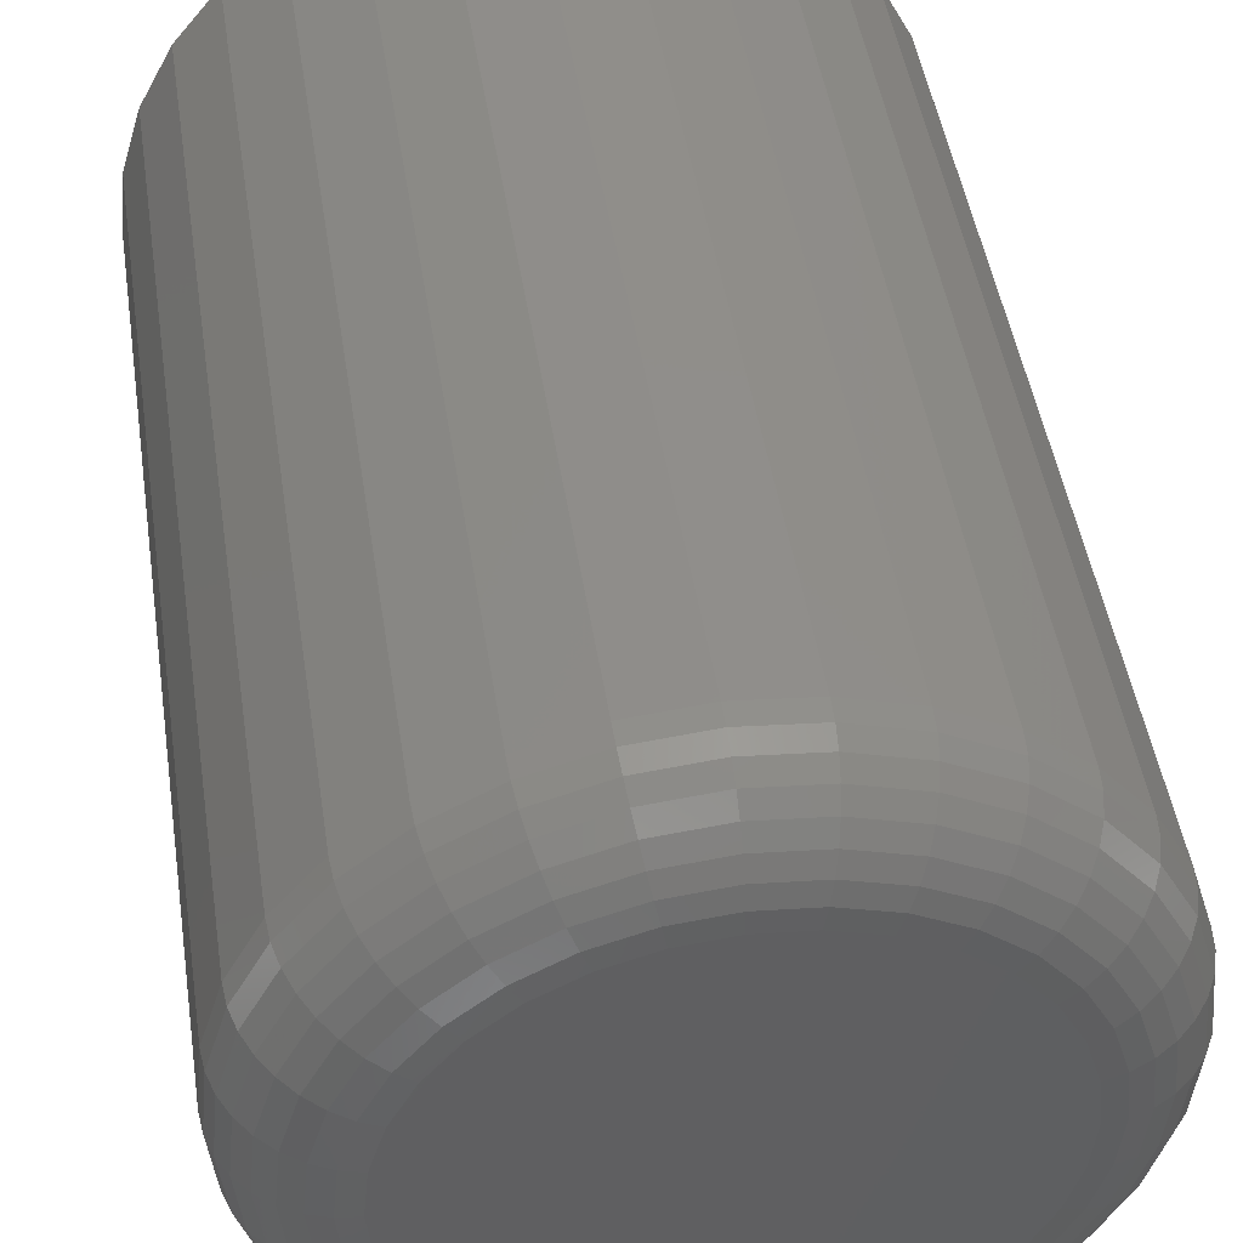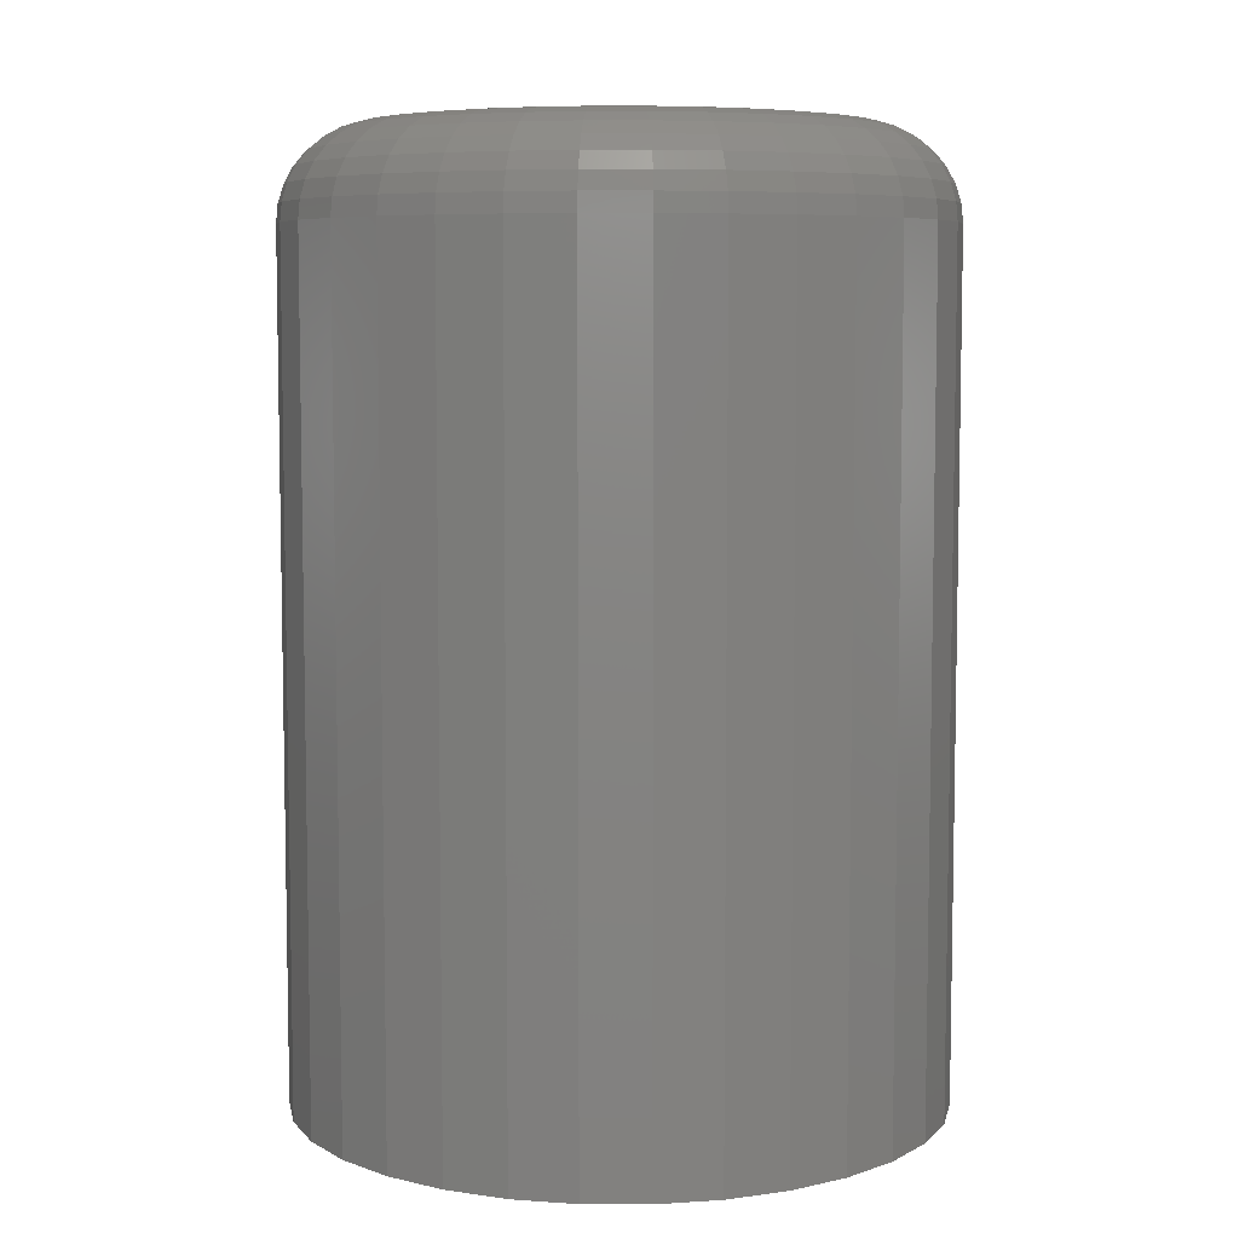
<metadata>
{"format":"stl","ext":"stl","renderer":"f3d","projection":"perspective","resolution":1024,"background":"white","views":[{"elev":46.2,"azim":171.4,"up":"+Z"},{"elev":6.8,"azim":73.7,"up":"+Y"}]}
</metadata>
<code>
# stl→obj: 320 verts, 636 faces
v 0.5347 1.362e-16 0.3308
v 0.5382 1.365e-16 0.3319
v 0.5419 1.368e-16 0.3322
v 0.5456 1.37e-16 0.3319
v 0.5492 1.37e-16 0.3308
v 0.5314 1.359e-16 0.329
v 0.5525 1.37e-16 0.329
v 0.5285 1.354e-16 0.3267
v 0.5554 1.369e-16 0.3267
v 0.5261 1.35e-16 0.3238
v 0.5577 1.367e-16 0.3238
v 0.5244 1.345e-16 0.3205
v 0.5595 1.365e-16 0.3205
v 0.5233 1.341e-16 0.3169
v 0.5606 1.361e-16 0.3169
v 0.5595 1.349e-16 0.306
v 0.5244 1.329e-16 0.306
v 0.5606 1.353e-16 0.3095
v 0.5261 1.326e-16 0.3027
v 0.5577 1.344e-16 0.3027
v 0.5285 1.324e-16 0.2998
v 0.5554 1.339e-16 0.2998
v 0.5314 1.323e-16 0.2974
v 0.5525 1.335e-16 0.2974
v 0.5347 1.323e-16 0.2957
v 0.5492 1.331e-16 0.2957
v 0.5382 1.324e-16 0.2946
v 0.5419 1.326e-16 0.2942
v 0.5456 1.328e-16 0.2946
v 0.5233 1.332e-16 0.3095
v 0.5229 1.336e-16 0.3132
v 0.5609 1.357e-16 0.3132
v 0.5687 -0.007812 0.3132
v 0.5687 -0.07812 0.3132
v 0.5682 -0.007812 0.308
v 0.5682 -0.07812 0.308
v 0.5667 -0.007812 0.303
v 0.5667 -0.07812 0.303
v 0.5642 -0.007812 0.2983
v 0.5642 -0.07812 0.2983
v 0.5609 -0.007812 0.2943
v 0.5609 -0.07812 0.2943
v 0.5568 -0.007812 0.2909
v 0.5568 -0.07812 0.2909
v 0.5522 -0.007812 0.2885
v 0.5522 -0.07812 0.2885
v 0.5472 -0.007812 0.2869
v 0.5472 -0.07812 0.2869
v 0.5419 -0.007812 0.2864
v 0.5419 -0.07812 0.2864
v 0.5367 -0.007812 0.2869
v 0.5367 -0.07812 0.2869
v 0.5317 -0.007812 0.2885
v 0.5317 -0.07812 0.2885
v 0.527 -0.007812 0.2909
v 0.527 -0.07812 0.2909
v 0.523 -0.007812 0.2943
v 0.523 -0.07812 0.2943
v 0.5196 -0.007812 0.2983
v 0.5196 -0.07812 0.2983
v 0.5172 -0.007812 0.303
v 0.5172 -0.07812 0.303
v 0.5156 -0.007812 0.308
v 0.5156 -0.07812 0.308
v 0.5151 -0.007812 0.3132
v 0.5151 -0.07812 0.3132
v 0.5156 -0.007812 0.3185
v 0.5156 -0.07812 0.3185
v 0.5172 -0.007812 0.3235
v 0.5172 -0.07812 0.3235
v 0.5196 -0.007812 0.3281
v 0.5196 -0.07812 0.3281
v 0.523 -0.007812 0.3322
v 0.523 -0.07812 0.3322
v 0.527 -0.007812 0.3355
v 0.527 -0.07812 0.3355
v 0.5317 -0.007812 0.338
v 0.5317 -0.07812 0.338
v 0.5367 -0.007812 0.3395
v 0.5367 -0.07812 0.3395
v 0.5419 -0.007812 0.34
v 0.5419 -0.07812 0.34
v 0.5472 -0.007812 0.3395
v 0.5472 -0.07812 0.3395
v 0.5522 -0.007812 0.338
v 0.5522 -0.07812 0.338
v 0.5568 -0.007812 0.3355
v 0.5568 -0.07812 0.3355
v 0.5609 -0.007812 0.3322
v 0.5609 -0.07812 0.3322
v 0.5642 -0.007812 0.3281
v 0.5642 -0.07812 0.3281
v 0.5667 -0.007812 0.3235
v 0.5667 -0.07812 0.3235
v 0.5682 -0.007812 0.3185
v 0.5682 -0.07812 0.3185
v 0.5686 -0.006288 0.3132
v 0.5681 -0.006288 0.308
v 0.5682 -0.004823 0.3132
v 0.5677 -0.004823 0.3081
v 0.5674 -0.003472 0.3132
v 0.5669 -0.003472 0.3083
v 0.5665 -0.002288 0.3132
v 0.566 -0.002288 0.3085
v 0.5653 -0.001317 0.3132
v 0.5648 -0.001317 0.3087
v 0.5639 -0.0005947 0.3132
v 0.5635 -0.0005947 0.309
v 0.5625 -0.0001501 0.3132
v 0.5621 -0.0001501 0.3092
v 0.5158 -0.006288 0.308
v 0.5153 -0.006288 0.3132
v 0.5162 -0.004823 0.3081
v 0.5157 -0.004823 0.3132
v 0.5169 -0.003472 0.3083
v 0.5164 -0.003472 0.3132
v 0.5179 -0.002288 0.3085
v 0.5174 -0.002288 0.3132
v 0.5191 -0.001317 0.3087
v 0.5186 -0.001317 0.3132
v 0.5204 -0.0005947 0.309
v 0.52 -0.0005947 0.3132
v 0.5218 -0.0001501 0.3092
v 0.5214 -0.0001501 0.3132
v 0.5173 -0.006288 0.303
v 0.5177 -0.004823 0.3032
v 0.5184 -0.003472 0.3035
v 0.5193 -0.002288 0.3039
v 0.5204 -0.001317 0.3043
v 0.5216 -0.0005947 0.3048
v 0.523 -0.0001501 0.3054
v 0.5198 -0.006288 0.2984
v 0.5201 -0.004823 0.2987
v 0.5207 -0.003472 0.2991
v 0.5216 -0.002288 0.2996
v 0.5225 -0.001317 0.3003
v 0.5237 -0.0005947 0.301
v 0.5249 -0.0001501 0.3018
v 0.5231 -0.006288 0.2944
v 0.5234 -0.004823 0.2947
v 0.5239 -0.003472 0.2952
v 0.5246 -0.002288 0.2959
v 0.5254 -0.001317 0.2967
v 0.5264 -0.0005947 0.2977
v 0.5274 -0.0001501 0.2987
v 0.5271 -0.006288 0.2911
v 0.5274 -0.004823 0.2914
v 0.5278 -0.003472 0.292
v 0.5283 -0.002288 0.2929
v 0.529 -0.001317 0.2938
v 0.5297 -0.0005947 0.295
v 0.5305 -0.0001501 0.2962
v 0.5317 -0.006288 0.2886
v 0.5319 -0.004823 0.289
v 0.5322 -0.003472 0.2897
v 0.5326 -0.002288 0.2906
v 0.533 -0.001317 0.2917
v 0.5335 -0.0005947 0.2929
v 0.5341 -0.0001501 0.2943
v 0.5367 -0.006288 0.2871
v 0.5368 -0.004823 0.2875
v 0.537 -0.003472 0.2882
v 0.5372 -0.002288 0.2892
v 0.5374 -0.001317 0.2904
v 0.5377 -0.0005947 0.2917
v 0.5379 -0.0001501 0.2931
v 0.5419 -0.006288 0.2866
v 0.5419 -0.004823 0.287
v 0.5419 -0.003472 0.2877
v 0.5419 -0.002288 0.2887
v 0.5419 -0.001317 0.2899
v 0.5419 -0.0005947 0.2913
v 0.5419 -0.0001501 0.2927
v 0.5471 -0.006288 0.2871
v 0.5471 -0.004823 0.2875
v 0.5469 -0.003472 0.2882
v 0.5467 -0.002288 0.2892
v 0.5465 -0.001317 0.2904
v 0.5462 -0.0005947 0.2917
v 0.5459 -0.0001501 0.2931
v 0.5521 -0.006288 0.2886
v 0.552 -0.004823 0.289
v 0.5517 -0.003472 0.2897
v 0.5513 -0.002288 0.2906
v 0.5509 -0.001317 0.2917
v 0.5504 -0.0005947 0.2929
v 0.5498 -0.0001501 0.2943
v 0.5568 -0.006288 0.2911
v 0.5565 -0.004823 0.2914
v 0.5561 -0.003472 0.292
v 0.5556 -0.002288 0.2929
v 0.5549 -0.001317 0.2938
v 0.5542 -0.0005947 0.295
v 0.5533 -0.0001501 0.2962
v 0.5608 -0.006288 0.2944
v 0.5605 -0.004823 0.2947
v 0.56 -0.003472 0.2952
v 0.5593 -0.002288 0.2959
v 0.5584 -0.001317 0.2967
v 0.5575 -0.0005947 0.2977
v 0.5565 -0.0001501 0.2987
v 0.5641 -0.006288 0.2984
v 0.5637 -0.004823 0.2987
v 0.5631 -0.003472 0.2991
v 0.5623 -0.002288 0.2996
v 0.5613 -0.001317 0.3003
v 0.5602 -0.0005947 0.301
v 0.559 -0.0001501 0.3018
v 0.5666 -0.006288 0.303
v 0.5662 -0.004823 0.3032
v 0.5655 -0.003472 0.3035
v 0.5646 -0.002288 0.3039
v 0.5635 -0.001317 0.3043
v 0.5623 -0.0005947 0.3048
v 0.5609 -0.0001501 0.3054
v 0.5158 -0.006288 0.3184
v 0.5162 -0.004823 0.3184
v 0.5169 -0.003472 0.3182
v 0.5179 -0.002288 0.318
v 0.5191 -0.001317 0.3178
v 0.5204 -0.0005947 0.3175
v 0.5218 -0.0001501 0.3172
v 0.5681 -0.006288 0.3184
v 0.5677 -0.004823 0.3184
v 0.5669 -0.003472 0.3182
v 0.566 -0.002288 0.318
v 0.5648 -0.001317 0.3178
v 0.5635 -0.0005947 0.3175
v 0.5621 -0.0001501 0.3172
v 0.5666 -0.006288 0.3234
v 0.5662 -0.004823 0.3233
v 0.5655 -0.003472 0.323
v 0.5646 -0.002288 0.3226
v 0.5635 -0.001317 0.3222
v 0.5623 -0.0005947 0.3217
v 0.5609 -0.0001501 0.3211
v 0.5641 -0.006288 0.3281
v 0.5637 -0.004823 0.3278
v 0.5631 -0.003472 0.3274
v 0.5623 -0.002288 0.3269
v 0.5613 -0.001317 0.3262
v 0.5602 -0.0005947 0.3255
v 0.559 -0.0001501 0.3246
v 0.5608 -0.006288 0.3321
v 0.5605 -0.004823 0.3318
v 0.56 -0.003472 0.3313
v 0.5593 -0.002288 0.3306
v 0.5584 -0.001317 0.3297
v 0.5575 -0.0005947 0.3288
v 0.5565 -0.0001501 0.3278
v 0.5568 -0.006288 0.3354
v 0.5565 -0.004823 0.335
v 0.5561 -0.003472 0.3344
v 0.5556 -0.002288 0.3336
v 0.5549 -0.001317 0.3326
v 0.5542 -0.0005947 0.3315
v 0.5533 -0.0001501 0.3303
v 0.5521 -0.006288 0.3379
v 0.552 -0.004823 0.3375
v 0.5517 -0.003472 0.3368
v 0.5513 -0.002288 0.3359
v 0.5509 -0.001317 0.3348
v 0.5504 -0.0005947 0.3336
v 0.5498 -0.0001501 0.3322
v 0.5471 -0.006288 0.3394
v 0.5471 -0.004823 0.339
v 0.5469 -0.003472 0.3382
v 0.5467 -0.002288 0.3373
v 0.5465 -0.001317 0.3361
v 0.5462 -0.0005947 0.3348
v 0.5459 -0.0001501 0.3334
v 0.5419 -0.006288 0.3399
v 0.5419 -0.004823 0.3395
v 0.5419 -0.003472 0.3387
v 0.5419 -0.002288 0.3378
v 0.5419 -0.001317 0.3366
v 0.5419 -0.0005947 0.3352
v 0.5419 -0.0001501 0.3338
v 0.5367 -0.006288 0.3394
v 0.5368 -0.004823 0.339
v 0.537 -0.003472 0.3382
v 0.5372 -0.002288 0.3373
v 0.5374 -0.001317 0.3361
v 0.5377 -0.0005947 0.3348
v 0.5379 -0.0001501 0.3334
v 0.5317 -0.006288 0.3379
v 0.5319 -0.004823 0.3375
v 0.5322 -0.003472 0.3368
v 0.5326 -0.002288 0.3359
v 0.533 -0.001317 0.3348
v 0.5335 -0.0005947 0.3336
v 0.5341 -0.0001501 0.3322
v 0.5271 -0.006288 0.3354
v 0.5274 -0.004823 0.335
v 0.5278 -0.003472 0.3344
v 0.5283 -0.002288 0.3336
v 0.529 -0.001317 0.3326
v 0.5297 -0.0005947 0.3315
v 0.5305 -0.0001501 0.3303
v 0.5231 -0.006288 0.3321
v 0.5234 -0.004823 0.3318
v 0.5239 -0.003472 0.3313
v 0.5246 -0.002288 0.3306
v 0.5254 -0.001317 0.3297
v 0.5264 -0.0005947 0.3288
v 0.5274 -0.0001501 0.3278
v 0.5198 -0.006288 0.3281
v 0.5201 -0.004823 0.3278
v 0.5207 -0.003472 0.3274
v 0.5216 -0.002288 0.3269
v 0.5225 -0.001317 0.3262
v 0.5237 -0.0005947 0.3255
v 0.5249 -0.0001501 0.3246
v 0.5173 -0.006288 0.3234
v 0.5177 -0.004823 0.3233
v 0.5184 -0.003472 0.323
v 0.5193 -0.002288 0.3226
v 0.5204 -0.001317 0.3222
v 0.5216 -0.0005947 0.3217
v 0.523 -0.0001501 0.3211
f 1 2 3
f 1 3 4
f 5 1 4
f 6 1 5
f 7 6 5
f 8 6 7
f 9 8 7
f 10 8 9
f 11 10 9
f 12 10 11
f 13 12 11
f 14 12 13
f 15 14 13
f 16 17 18
f 19 17 16
f 20 19 16
f 21 19 20
f 22 21 20
f 23 21 22
f 24 23 22
f 25 23 24
f 26 25 24
f 27 25 26
f 28 27 26
f 29 28 26
f 17 30 18
f 18 30 31
f 18 31 32
f 32 31 14
f 32 14 15
f 33 34 35
f 35 34 36
f 35 36 37
f 37 36 38
f 37 38 39
f 39 38 40
f 39 40 41
f 41 40 42
f 41 42 43
f 43 42 44
f 43 44 45
f 45 44 46
f 45 46 47
f 47 46 48
f 47 48 49
f 49 48 50
f 49 50 51
f 51 50 52
f 51 52 53
f 53 52 54
f 53 54 55
f 55 54 56
f 55 56 57
f 57 56 58
f 57 58 59
f 59 58 60
f 59 60 61
f 61 60 62
f 61 62 63
f 63 62 64
f 63 64 65
f 65 64 66
f 65 66 67
f 67 66 68
f 67 68 69
f 69 68 70
f 69 70 71
f 71 70 72
f 71 72 73
f 73 72 74
f 73 74 75
f 75 74 76
f 75 76 77
f 77 76 78
f 77 78 79
f 79 78 80
f 79 80 81
f 81 80 82
f 81 82 83
f 83 82 84
f 83 84 85
f 85 84 86
f 85 86 87
f 87 86 88
f 87 88 89
f 89 88 90
f 89 90 91
f 91 90 92
f 91 92 93
f 93 92 94
f 93 94 95
f 95 94 96
f 95 96 33
f 33 96 34
f 33 35 97
f 97 35 98
f 97 98 99
f 99 98 100
f 99 100 101
f 101 100 102
f 101 102 103
f 103 102 104
f 103 104 105
f 105 104 106
f 105 106 107
f 107 106 108
f 107 108 109
f 109 108 110
f 109 110 32
f 32 110 18
f 63 65 111
f 111 65 112
f 111 112 113
f 113 112 114
f 113 114 115
f 115 114 116
f 115 116 117
f 117 116 118
f 117 118 119
f 119 118 120
f 119 120 121
f 121 120 122
f 121 122 123
f 123 122 124
f 123 124 30
f 30 124 31
f 61 63 125
f 125 63 111
f 125 111 126
f 126 111 113
f 126 113 127
f 127 113 115
f 127 115 128
f 128 115 117
f 128 117 129
f 129 117 119
f 129 119 130
f 130 119 121
f 130 121 131
f 131 121 123
f 131 123 17
f 17 123 30
f 59 61 132
f 132 61 125
f 132 125 133
f 133 125 126
f 133 126 134
f 134 126 127
f 134 127 135
f 135 127 128
f 135 128 136
f 136 128 129
f 136 129 137
f 137 129 130
f 137 130 138
f 138 130 131
f 138 131 19
f 19 131 17
f 57 59 139
f 139 59 132
f 139 132 140
f 140 132 133
f 140 133 141
f 141 133 134
f 141 134 142
f 142 134 135
f 142 135 143
f 143 135 136
f 143 136 144
f 144 136 137
f 144 137 145
f 145 137 138
f 145 138 21
f 21 138 19
f 55 57 146
f 146 57 139
f 146 139 147
f 147 139 140
f 147 140 148
f 148 140 141
f 148 141 149
f 149 141 142
f 149 142 150
f 150 142 143
f 150 143 151
f 151 143 144
f 151 144 152
f 152 144 145
f 152 145 23
f 23 145 21
f 53 55 153
f 153 55 146
f 153 146 154
f 154 146 147
f 154 147 155
f 155 147 148
f 155 148 156
f 156 148 149
f 156 149 157
f 157 149 150
f 157 150 158
f 158 150 151
f 158 151 159
f 159 151 152
f 159 152 25
f 25 152 23
f 51 53 160
f 160 53 153
f 160 153 161
f 161 153 154
f 161 154 162
f 162 154 155
f 162 155 163
f 163 155 156
f 163 156 164
f 164 156 157
f 164 157 165
f 165 157 158
f 165 158 166
f 166 158 159
f 166 159 27
f 27 159 25
f 49 51 167
f 167 51 160
f 167 160 168
f 168 160 161
f 168 161 169
f 169 161 162
f 169 162 170
f 170 162 163
f 170 163 171
f 171 163 164
f 171 164 172
f 172 164 165
f 172 165 173
f 173 165 166
f 173 166 28
f 28 166 27
f 47 49 174
f 174 49 167
f 174 167 175
f 175 167 168
f 175 168 176
f 176 168 169
f 176 169 177
f 177 169 170
f 177 170 178
f 178 170 171
f 178 171 179
f 179 171 172
f 179 172 180
f 180 172 173
f 180 173 29
f 29 173 28
f 45 47 181
f 181 47 174
f 181 174 182
f 182 174 175
f 182 175 183
f 183 175 176
f 183 176 184
f 184 176 177
f 184 177 185
f 185 177 178
f 185 178 186
f 186 178 179
f 186 179 187
f 187 179 180
f 187 180 26
f 26 180 29
f 43 45 188
f 188 45 181
f 188 181 189
f 189 181 182
f 189 182 190
f 190 182 183
f 190 183 191
f 191 183 184
f 191 184 192
f 192 184 185
f 192 185 193
f 193 185 186
f 193 186 194
f 194 186 187
f 194 187 24
f 24 187 26
f 41 43 195
f 195 43 188
f 195 188 196
f 196 188 189
f 196 189 197
f 197 189 190
f 197 190 198
f 198 190 191
f 198 191 199
f 199 191 192
f 199 192 200
f 200 192 193
f 200 193 201
f 201 193 194
f 201 194 22
f 22 194 24
f 39 41 202
f 202 41 195
f 202 195 203
f 203 195 196
f 203 196 204
f 204 196 197
f 204 197 205
f 205 197 198
f 205 198 206
f 206 198 199
f 206 199 207
f 207 199 200
f 207 200 208
f 208 200 201
f 208 201 20
f 20 201 22
f 37 39 209
f 209 39 202
f 209 202 210
f 210 202 203
f 210 203 211
f 211 203 204
f 211 204 212
f 212 204 205
f 212 205 213
f 213 205 206
f 213 206 214
f 214 206 207
f 214 207 215
f 215 207 208
f 215 208 16
f 16 208 20
f 35 37 98
f 98 37 209
f 98 209 100
f 100 209 210
f 100 210 102
f 102 210 211
f 102 211 104
f 104 211 212
f 104 212 106
f 106 212 213
f 106 213 108
f 108 213 214
f 108 214 110
f 110 214 215
f 110 215 18
f 18 215 16
f 65 67 112
f 112 67 216
f 112 216 114
f 114 216 217
f 114 217 116
f 116 217 218
f 116 218 118
f 118 218 219
f 118 219 120
f 120 219 220
f 120 220 122
f 122 220 221
f 122 221 124
f 124 221 222
f 124 222 31
f 31 222 14
f 95 33 223
f 223 33 97
f 223 97 224
f 224 97 99
f 224 99 225
f 225 99 101
f 225 101 226
f 226 101 103
f 226 103 227
f 227 103 105
f 227 105 228
f 228 105 107
f 228 107 229
f 229 107 109
f 229 109 15
f 15 109 32
f 93 95 230
f 230 95 223
f 230 223 231
f 231 223 224
f 231 224 232
f 232 224 225
f 232 225 233
f 233 225 226
f 233 226 234
f 234 226 227
f 234 227 235
f 235 227 228
f 235 228 236
f 236 228 229
f 236 229 13
f 13 229 15
f 91 93 237
f 237 93 230
f 237 230 238
f 238 230 231
f 238 231 239
f 239 231 232
f 239 232 240
f 240 232 233
f 240 233 241
f 241 233 234
f 241 234 242
f 242 234 235
f 242 235 243
f 243 235 236
f 243 236 11
f 11 236 13
f 89 91 244
f 244 91 237
f 244 237 245
f 245 237 238
f 245 238 246
f 246 238 239
f 246 239 247
f 247 239 240
f 247 240 248
f 248 240 241
f 248 241 249
f 249 241 242
f 249 242 250
f 250 242 243
f 250 243 9
f 9 243 11
f 87 89 251
f 251 89 244
f 251 244 252
f 252 244 245
f 252 245 253
f 253 245 246
f 253 246 254
f 254 246 247
f 254 247 255
f 255 247 248
f 255 248 256
f 256 248 249
f 256 249 257
f 257 249 250
f 257 250 7
f 7 250 9
f 85 87 258
f 258 87 251
f 258 251 259
f 259 251 252
f 259 252 260
f 260 252 253
f 260 253 261
f 261 253 254
f 261 254 262
f 262 254 255
f 262 255 263
f 263 255 256
f 263 256 264
f 264 256 257
f 264 257 5
f 5 257 7
f 83 85 265
f 265 85 258
f 265 258 266
f 266 258 259
f 266 259 267
f 267 259 260
f 267 260 268
f 268 260 261
f 268 261 269
f 269 261 262
f 269 262 270
f 270 262 263
f 270 263 271
f 271 263 264
f 271 264 4
f 4 264 5
f 81 83 272
f 272 83 265
f 272 265 273
f 273 265 266
f 273 266 274
f 274 266 267
f 274 267 275
f 275 267 268
f 275 268 276
f 276 268 269
f 276 269 277
f 277 269 270
f 277 270 278
f 278 270 271
f 278 271 3
f 3 271 4
f 79 81 279
f 279 81 272
f 279 272 280
f 280 272 273
f 280 273 281
f 281 273 274
f 281 274 282
f 282 274 275
f 282 275 283
f 283 275 276
f 283 276 284
f 284 276 277
f 284 277 285
f 285 277 278
f 285 278 2
f 2 278 3
f 77 79 286
f 286 79 279
f 286 279 287
f 287 279 280
f 287 280 288
f 288 280 281
f 288 281 289
f 289 281 282
f 289 282 290
f 290 282 283
f 290 283 291
f 291 283 284
f 291 284 292
f 292 284 285
f 292 285 1
f 1 285 2
f 75 77 293
f 293 77 286
f 293 286 294
f 294 286 287
f 294 287 295
f 295 287 288
f 295 288 296
f 296 288 289
f 296 289 297
f 297 289 290
f 297 290 298
f 298 290 291
f 298 291 299
f 299 291 292
f 299 292 6
f 6 292 1
f 73 75 300
f 300 75 293
f 300 293 301
f 301 293 294
f 301 294 302
f 302 294 295
f 302 295 303
f 303 295 296
f 303 296 304
f 304 296 297
f 304 297 305
f 305 297 298
f 305 298 306
f 306 298 299
f 306 299 8
f 8 299 6
f 71 73 307
f 307 73 300
f 307 300 308
f 308 300 301
f 308 301 309
f 309 301 302
f 309 302 310
f 310 302 303
f 310 303 311
f 311 303 304
f 311 304 312
f 312 304 305
f 312 305 313
f 313 305 306
f 313 306 10
f 10 306 8
f 69 71 314
f 314 71 307
f 314 307 315
f 315 307 308
f 315 308 316
f 316 308 309
f 316 309 317
f 317 309 310
f 317 310 318
f 318 310 311
f 318 311 319
f 319 311 312
f 319 312 320
f 320 312 313
f 320 313 12
f 12 313 10
f 67 69 216
f 216 69 314
f 216 314 217
f 217 314 315
f 217 315 218
f 218 315 316
f 218 316 219
f 219 316 317
f 219 317 220
f 220 317 318
f 220 318 221
f 221 318 319
f 221 319 222
f 222 319 320
f 222 320 14
f 14 320 12
f 82 80 78
f 84 82 78
f 84 78 86
f 86 78 76
f 86 76 88
f 88 76 74
f 88 74 90
f 90 74 72
f 90 72 92
f 92 72 70
f 92 70 94
f 94 70 68
f 94 68 96
f 36 62 38
f 38 62 60
f 38 60 40
f 40 60 58
f 40 58 42
f 42 58 56
f 42 56 44
f 44 56 54
f 44 54 46
f 46 54 52
f 46 52 50
f 46 50 48
f 96 68 34
f 34 68 66
f 34 66 36
f 36 66 64
f 36 64 62

</code>
